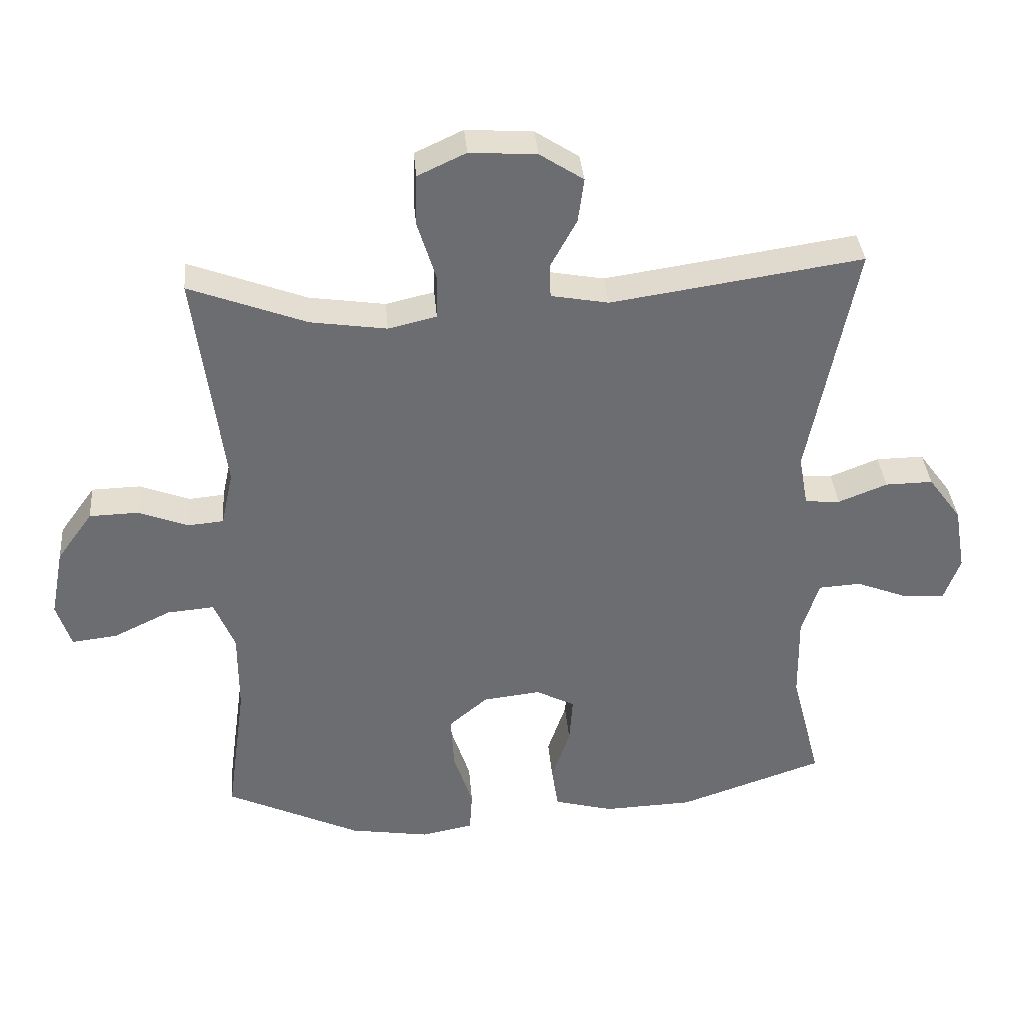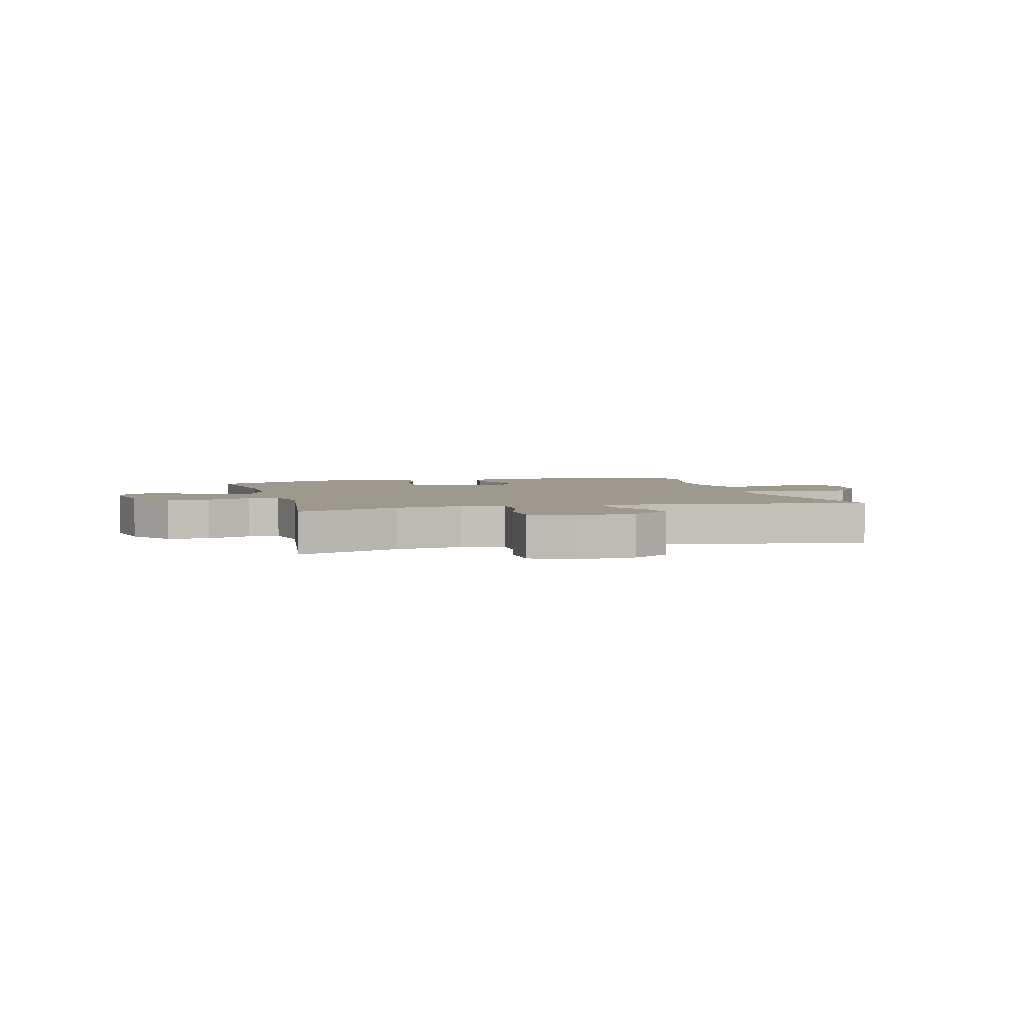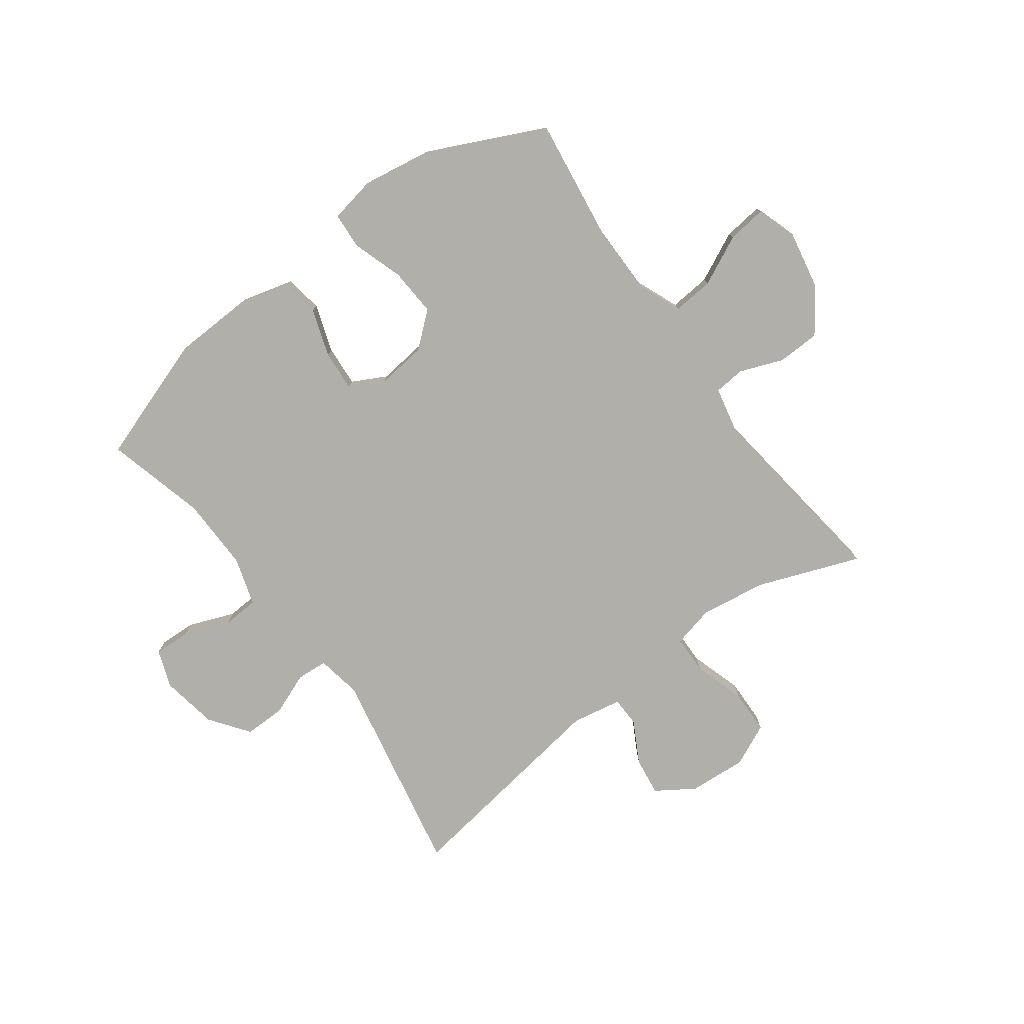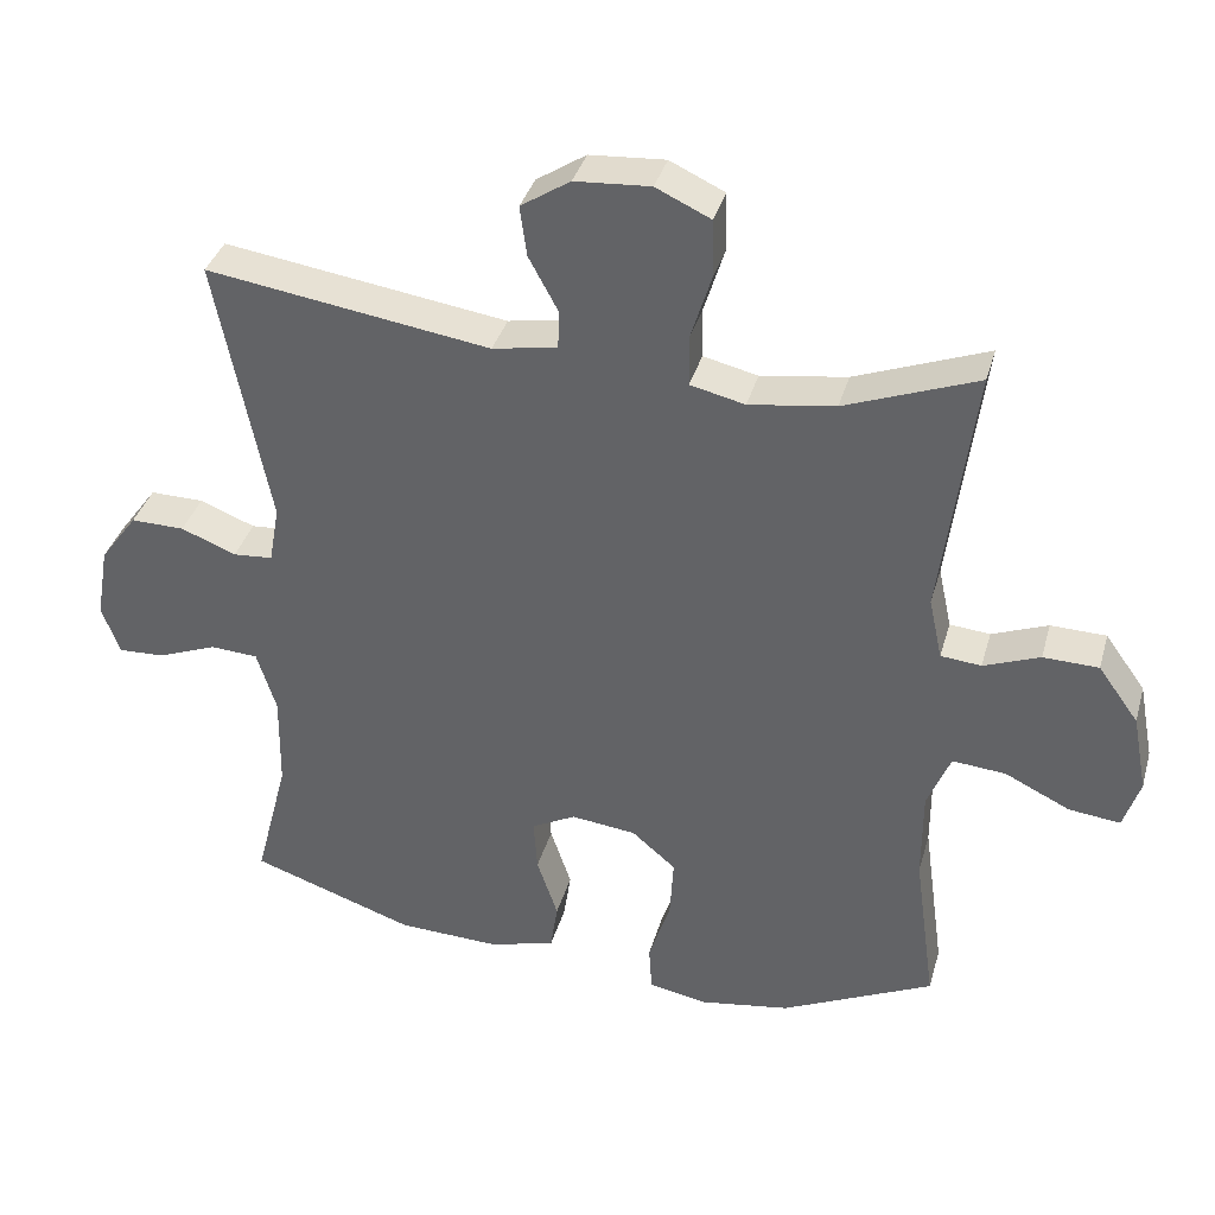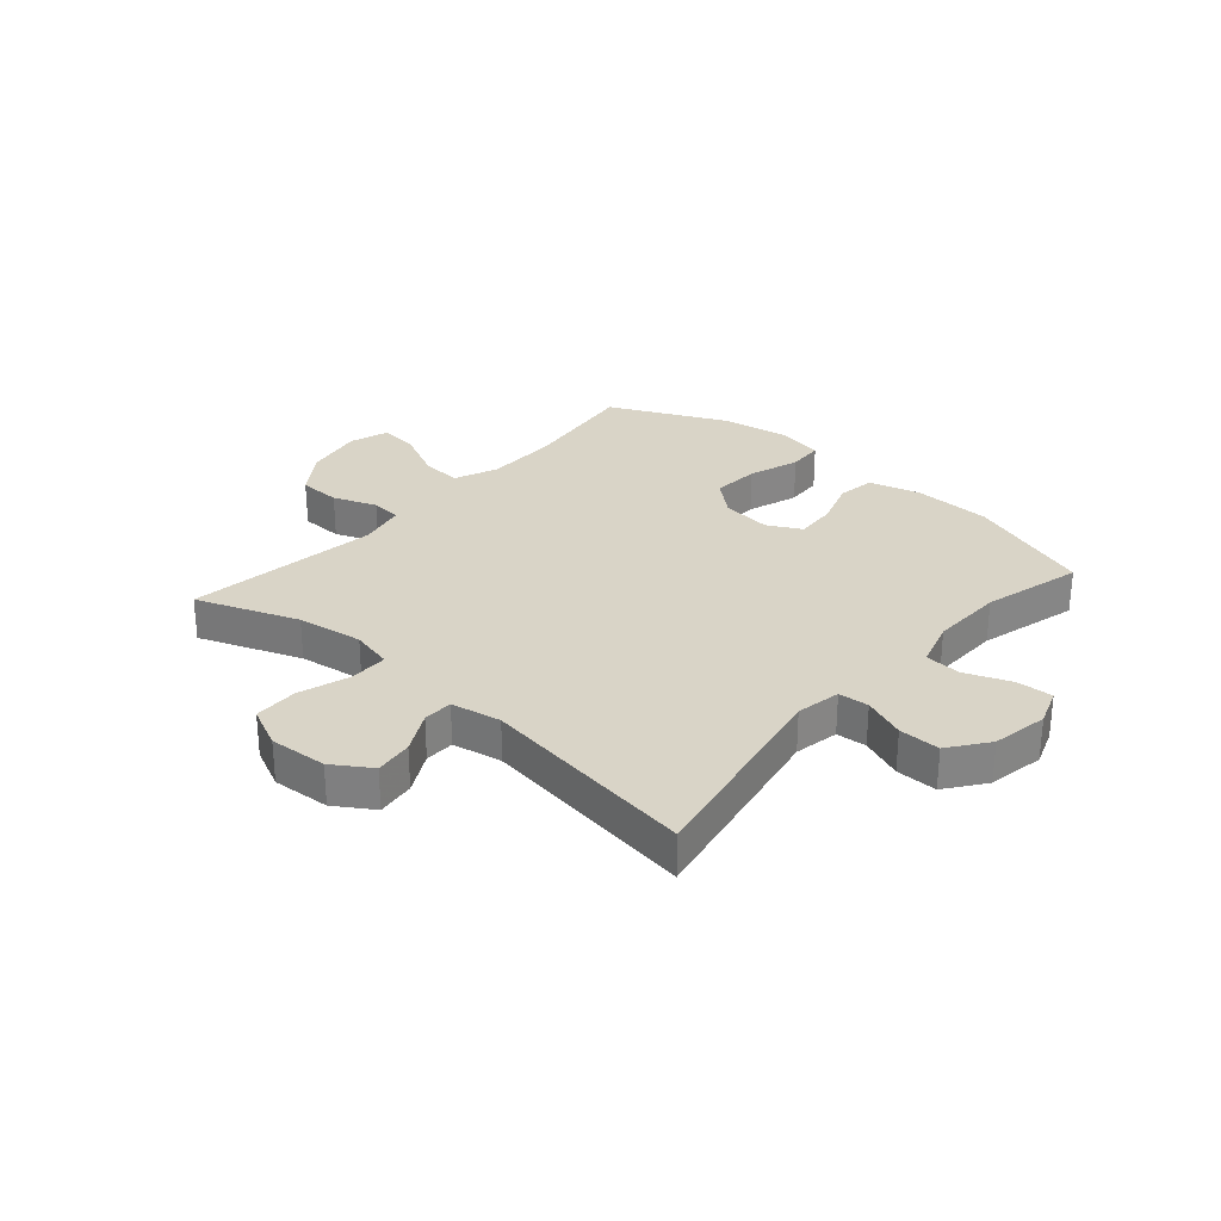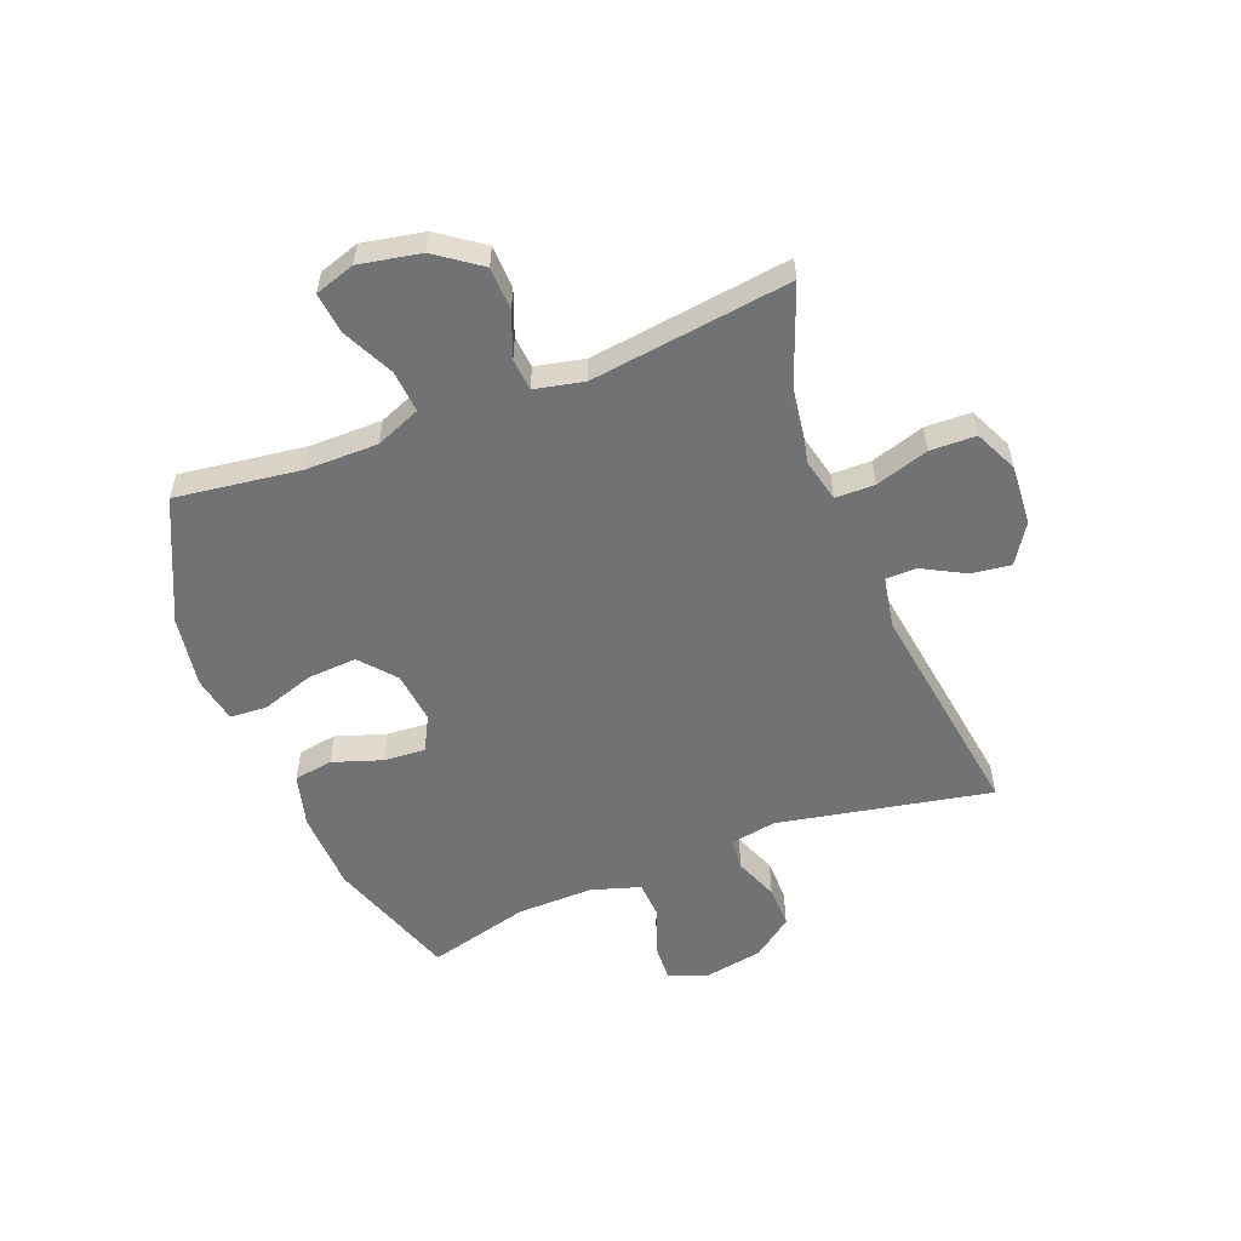
<metadata>
{"format":"obj","ext":"obj","renderer":"f3d","projection":"perspective","resolution":1024,"background":"white","views":[{"elev":36.3,"azim":-4.8,"up":"+Z"},{"elev":3.5,"azim":-14.6,"up":"+Y"},{"elev":-78.0,"azim":-143.6,"up":"+Y"},{"elev":36.5,"azim":-164.7,"up":"+Z"},{"elev":28.8,"azim":41.3,"up":"+Y"},{"elev":-55.4,"azim":-68.6,"up":"+Y"}]}
</metadata>
<code>
v 0.5 0.07 -0.5
v 0.28 0.07 -0.575
v 0.145 0.07 -0.58
v 0.055 0.07 -0.556
v 0.045 0.07 -0.49
v 0.073 0.07 -0.407
v 0.078 0.07 -0.336
v 0.019 0.07 -0.305
v -0.068 0.07 -0.315
v -0.127 0.07 -0.365
v -0.122 0.07 -0.448
v -0.093 0.07 -0.537
v -0.097 0.07 -0.6
v -0.176 0.07 -0.615
v -0.296 0.07 -0.596
v -0.5 0.07 -0.5
v -0.471 0.07 -0.289
v -0.471 0.07 -0.166
v -0.502 0.07 -0.09
v -0.573 0.07 -0.096
v -0.66 0.07 -0.138
v -0.729 0.07 -0.146
v -0.751 0.07 -0.078
v -0.731 0.07 0.026
v -0.677 0.07 0.101
v -0.603 0.07 0.103
v -0.528 0.07 0.074
v -0.474 0.07 0.079
v -0.456 0.07 0.162
v -0.5 0.07 0.5
v -0.323 0.07 0.433
v -0.208 0.07 0.416
v -0.135 0.07 0.433
v -0.134 0.07 0.5
v -0.162 0.07 0.59
v -0.16 0.07 0.667
v -0.087 0.07 0.701
v 0.014 0.07 0.694
v 0.08 0.07 0.651
v 0.071 0.07 0.584
v 0.032 0.07 0.512
v 0.033 0.07 0.46
v 0.12 0.07 0.444
v 0.5 0.07 0.5
v 0.429 0.07 0.139
v 0.443 0.07 0.061
v 0.496 0.07 0.057
v 0.57 0.07 0.086
v 0.642 0.07 0.087
v 0.692 0.07 0.019
v 0.709 0.07 -0.079
v 0.685 0.07 -0.145
v 0.622 0.07 -0.142
v 0.543 0.07 -0.111
v 0.479 0.07 -0.115
v 0.453 0.07 -0.198
v 0.455 0.07 -0.326
v 0.5 0 -0.5
v 0.28 0 -0.575
v 0.145 0 -0.58
v 0.055 0 -0.556
v 0.045 0 -0.49
v 0.073 0 -0.407
v 0.078 0 -0.336
v 0.019 0 -0.305
v -0.068 0 -0.315
v -0.127 0 -0.365
v -0.122 0 -0.448
v -0.093 0 -0.537
v -0.097 0 -0.6
v -0.176 0 -0.615
v -0.296 0 -0.596
v -0.5 0 -0.5
v -0.471 0 -0.289
v -0.471 0 -0.166
v -0.502 0 -0.09
v -0.573 0 -0.096
v -0.66 0 -0.138
v -0.729 0 -0.146
v -0.751 0 -0.078
v -0.731 0 0.026
v -0.677 0 0.101
v -0.603 0 0.103
v -0.528 0 0.074
v -0.474 0 0.079
v -0.456 0 0.162
v -0.5 0 0.5
v -0.323 0 0.433
v -0.208 0 0.416
v -0.135 0 0.433
v -0.134 0 0.5
v -0.162 0 0.59
v -0.16 0 0.667
v -0.087 0 0.701
v 0.014 0 0.694
v 0.08 0 0.651
v 0.071 0 0.584
v 0.032 0 0.512
v 0.033 0 0.46
v 0.12 0 0.444
v 0.5 0 0.5
v 0.429 0 0.139
v 0.443 0 0.061
v 0.496 0 0.057
v 0.57 0 0.086
v 0.642 0 0.087
v 0.692 0 0.019
v 0.709 0 -0.079
v 0.685 0 -0.145
v 0.622 0 -0.142
v 0.543 0 -0.111
v 0.479 0 -0.115
v 0.453 0 -0.198
v 0.455 0 -0.326
f 52 53 54
f 51 52 54
f 50 51 54
f 49 50 54
f 48 49 54
f 47 48 54
f 46 47 54 55
f 43 44 45
f 42 43 45 46
f 39 40 41
f 38 39 41
f 37 38 41
f 36 37 41
f 35 36 41
f 34 35 41
f 33 34 41 42
f 46 55 56
f 42 46 56
f 33 42 56
f 32 33 56
f 25 26 27
f 24 25 27
f 23 24 27
f 22 23 27
f 21 22 27
f 20 21 27
f 19 20 27 28
f 18 19 28 29
f 15 16 17
f 14 15 17
f 13 14 17
f 12 13 17
f 11 12 17
f 17 18 29
f 11 17 29
f 10 11 29
f 4 5 6
f 3 4 6
f 2 3 6
f 1 2 6
f 57 1 6
f 57 6 7
f 57 7 8
f 56 57 8
f 32 56 8
f 31 32 8
f 29 30 31
f 10 29 31
f 9 10 31
f 8 9 31
f 111 110 109
f 111 109 108
f 111 108 107
f 111 107 106
f 111 106 105
f 111 105 104
f 112 111 104 103
f 102 101 100
f 103 102 100 99
f 98 97 96
f 98 96 95
f 98 95 94
f 98 94 93
f 98 93 92
f 98 92 91
f 99 98 91 90
f 113 112 103
f 113 103 99
f 113 99 90
f 113 90 89
f 84 83 82
f 84 82 81
f 84 81 80
f 84 80 79
f 84 79 78
f 84 78 77
f 85 84 77 76
f 86 85 76 75
f 74 73 72
f 74 72 71
f 74 71 70
f 74 70 69
f 74 69 68
f 86 75 74
f 86 74 68
f 86 68 67
f 63 62 61
f 63 61 60
f 63 60 59
f 63 59 58
f 63 58 114
f 64 63 114
f 65 64 114
f 65 114 113
f 65 113 89
f 65 89 88
f 88 87 86
f 88 86 67
f 88 67 66
f 88 66 65
f 1 58 59 2
f 2 59 60 3
f 3 60 61 4
f 4 61 62 5
f 5 62 63 6
f 6 63 64 7
f 7 64 65 8
f 8 65 66 9
f 9 66 67 10
f 10 67 68 11
f 11 68 69 12
f 12 69 70 13
f 13 70 71 14
f 14 71 72 15
f 15 72 73 16
f 16 73 74 17
f 17 74 75 18
f 18 75 76 19
f 19 76 77 20
f 20 77 78 21
f 21 78 79 22
f 22 79 80 23
f 23 80 81 24
f 24 81 82 25
f 25 82 83 26
f 26 83 84 27
f 27 84 85 28
f 28 85 86 29
f 29 86 87 30
f 30 87 88 31
f 31 88 89 32
f 32 89 90 33
f 33 90 91 34
f 34 91 92 35
f 35 92 93 36
f 36 93 94 37
f 37 94 95 38
f 38 95 96 39
f 39 96 97 40
f 40 97 98 41
f 41 98 99 42
f 42 99 100 43
f 43 100 101 44
f 44 101 102 45
f 45 102 103 46
f 46 103 104 47
f 47 104 105 48
f 48 105 106 49
f 49 106 107 50
f 50 107 108 51
f 51 108 109 52
f 52 109 110 53
f 53 110 111 54
f 54 111 112 55
f 55 112 113 56
f 56 113 114 57
f 57 114 58 1

</code>
